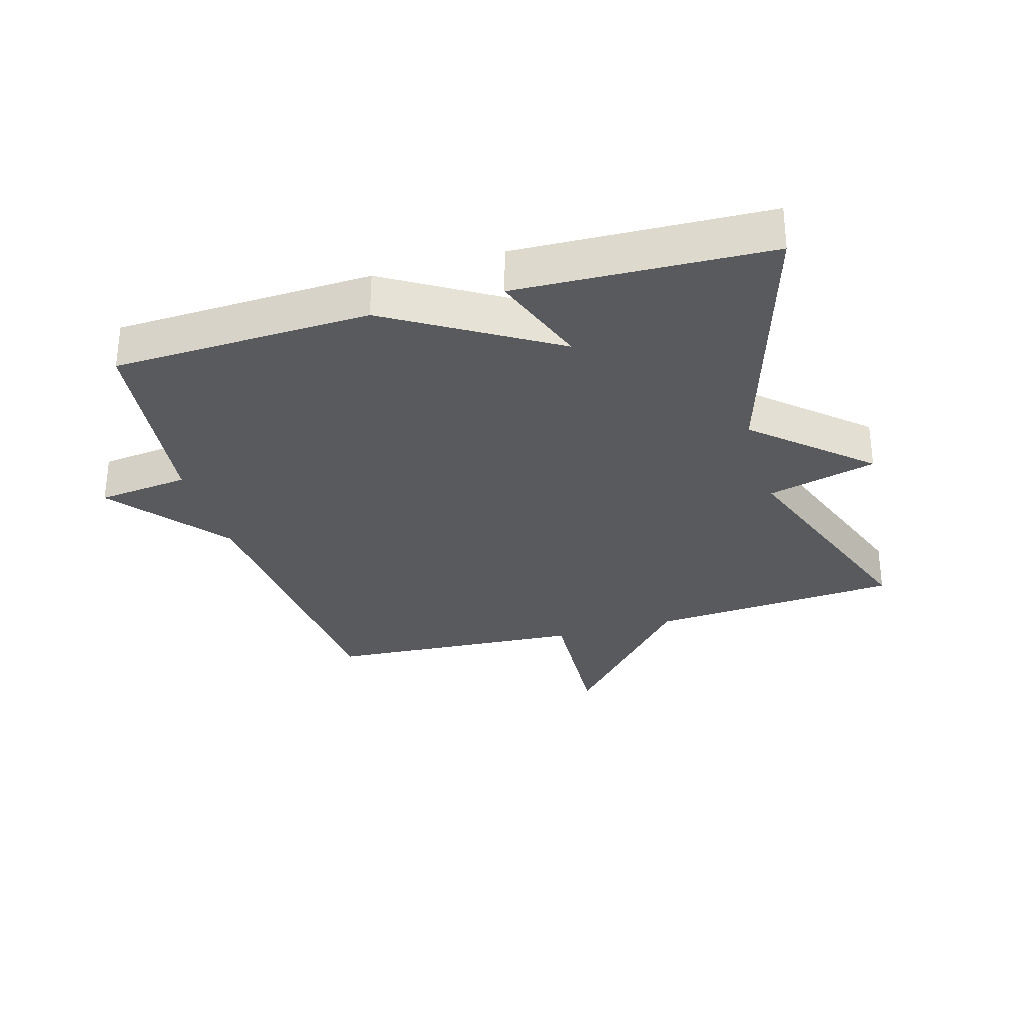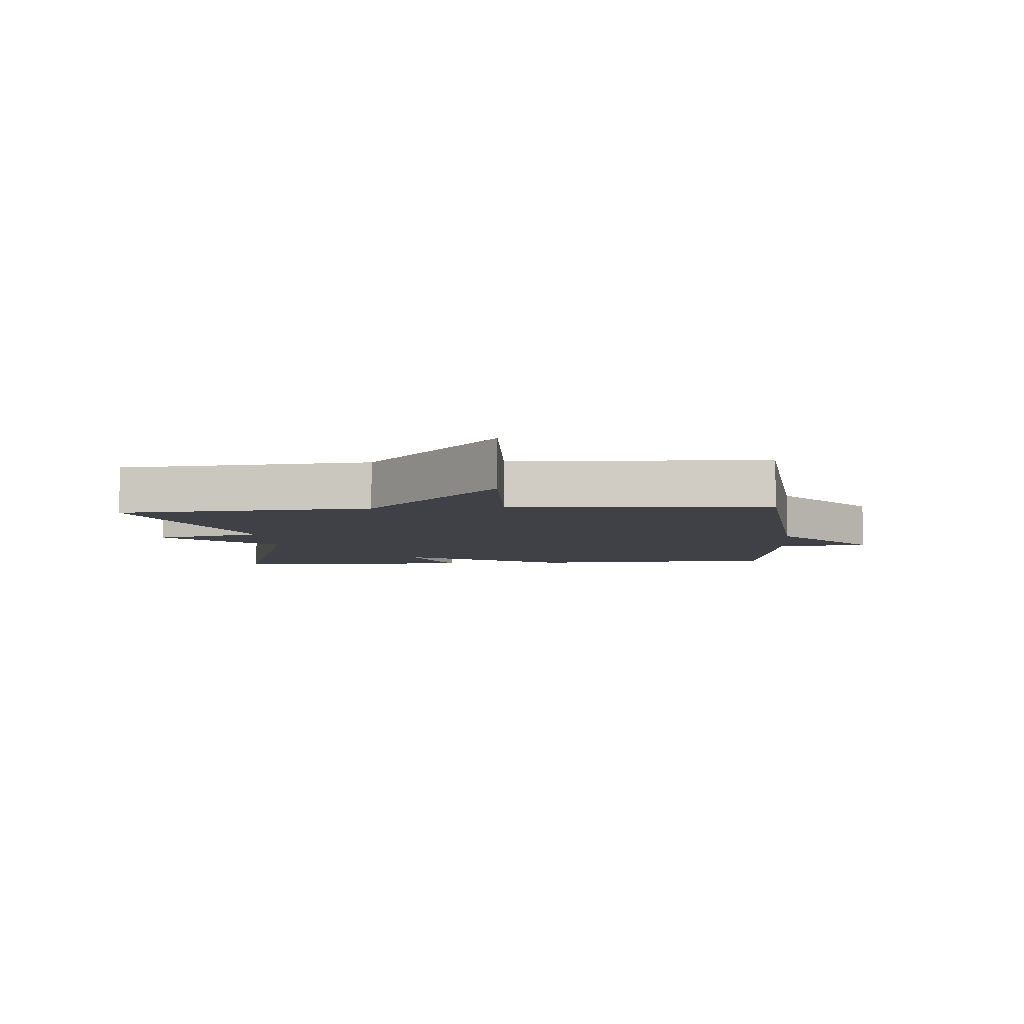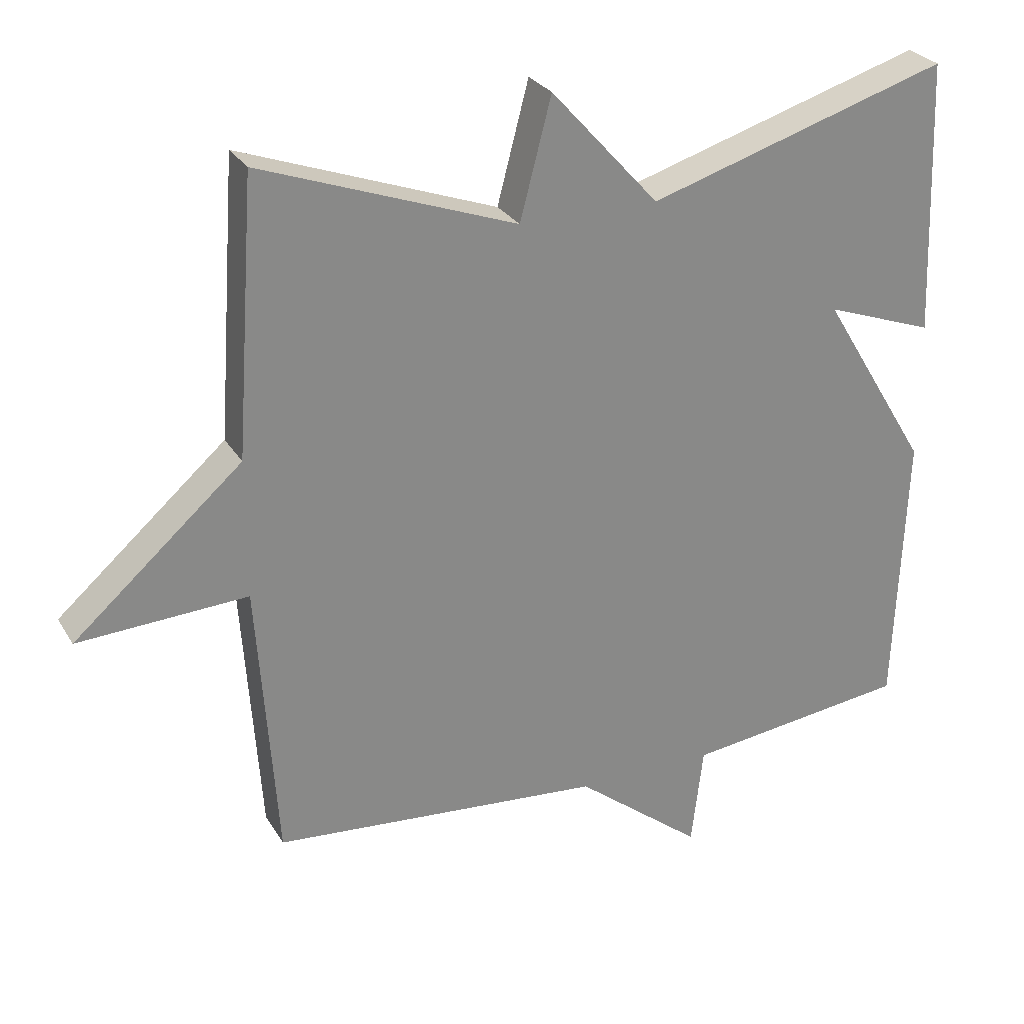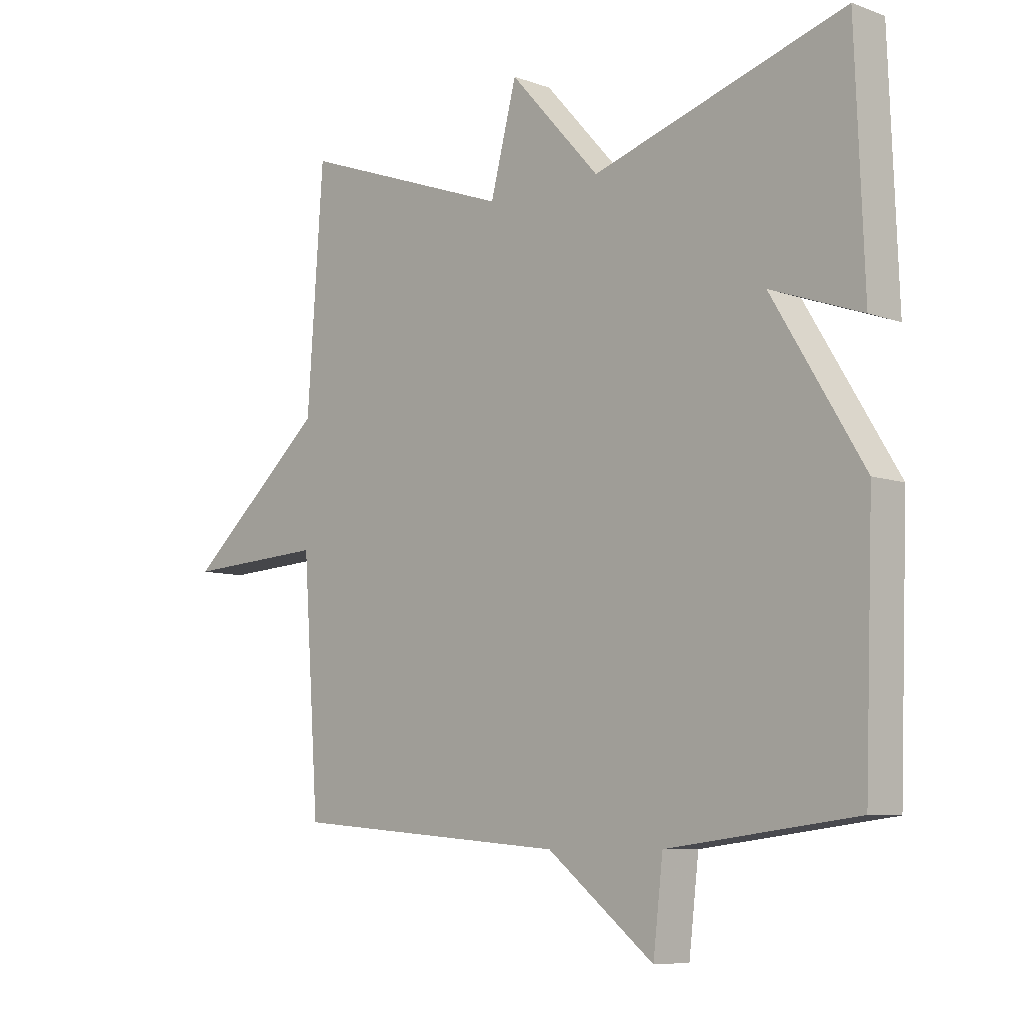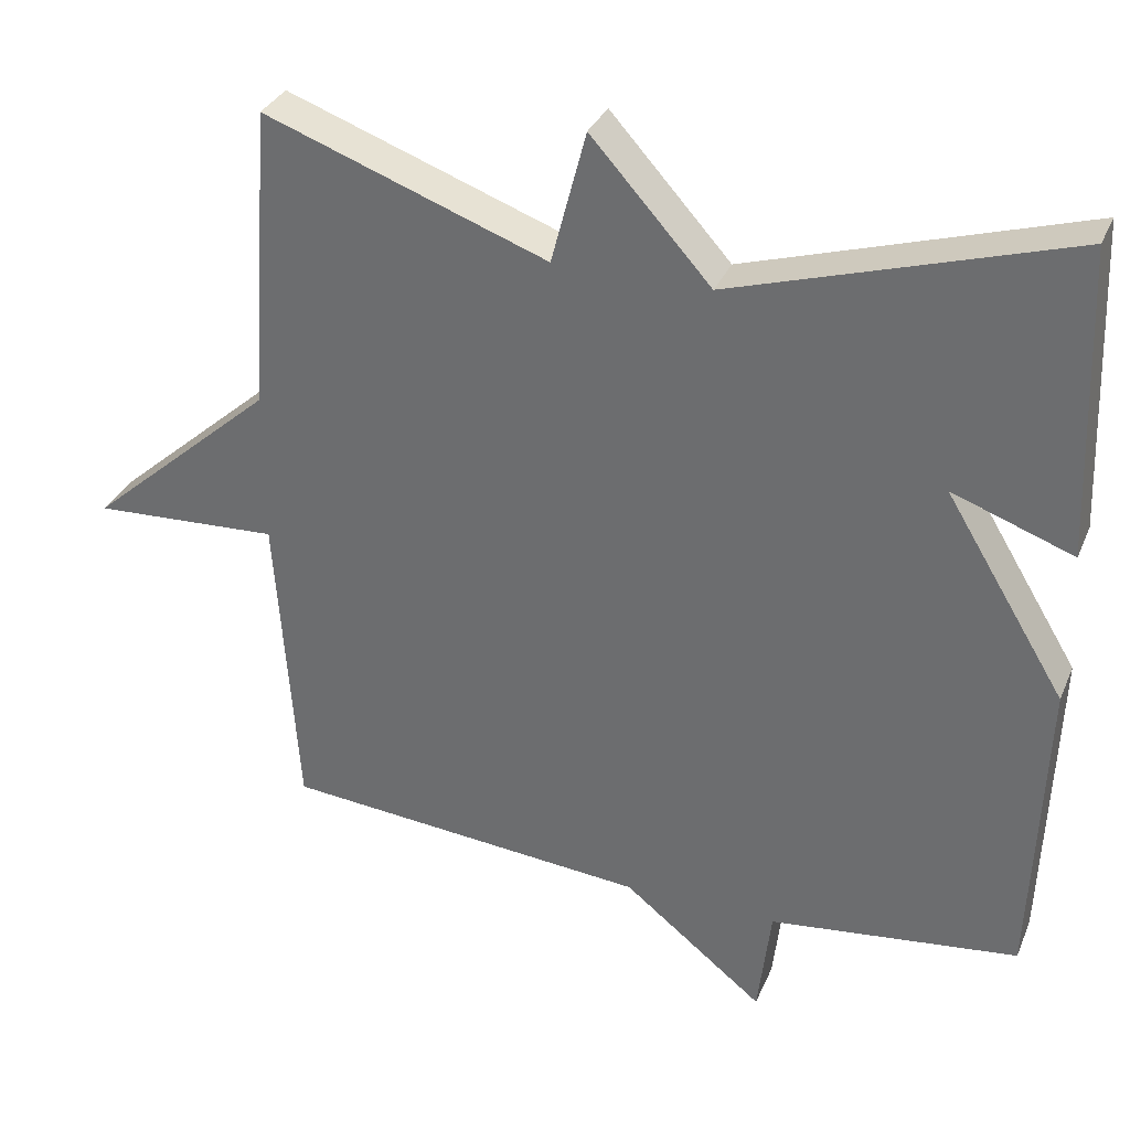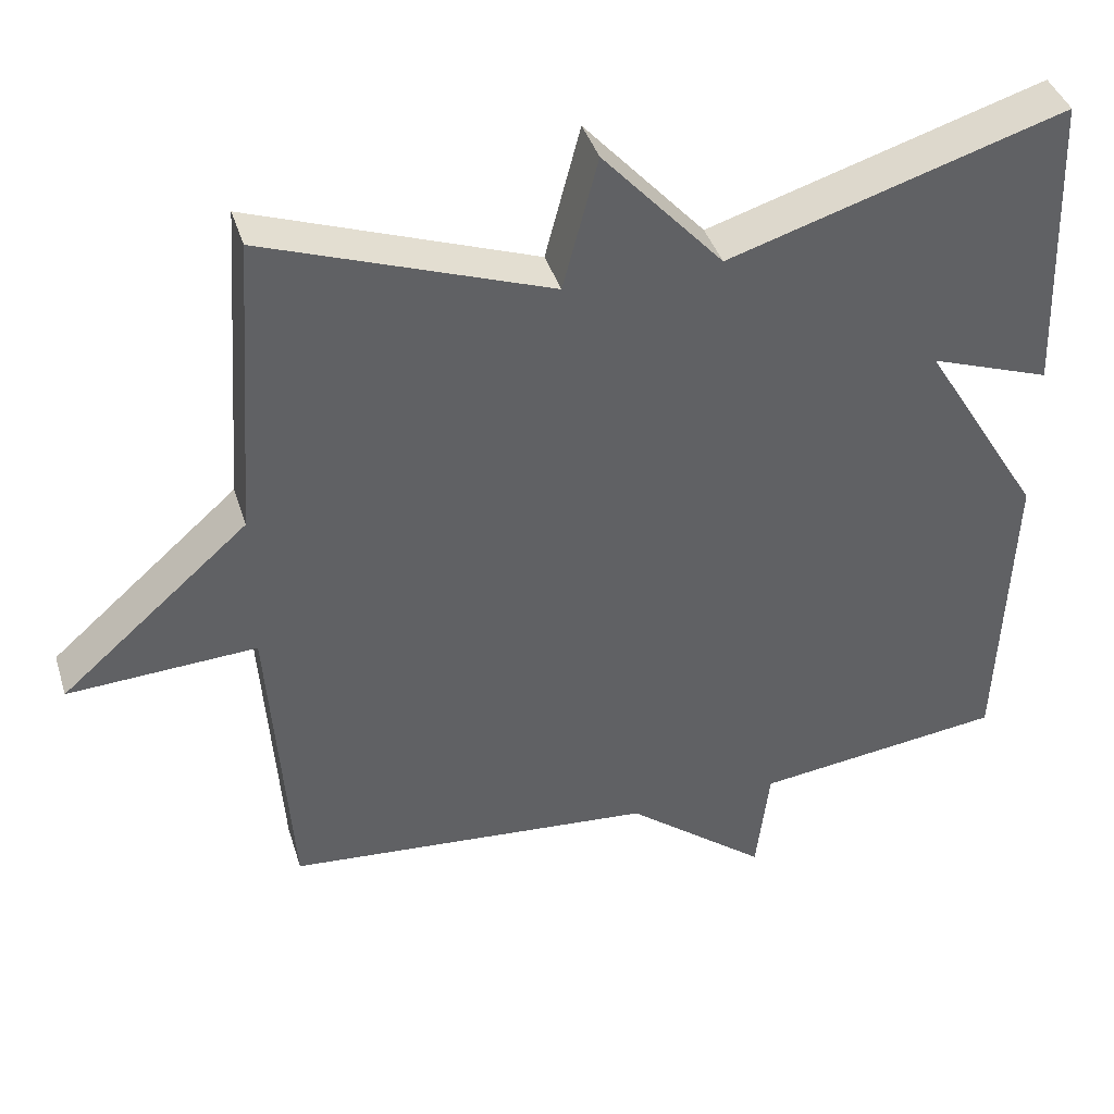
<metadata>
{"format":"obj","ext":"obj","renderer":"f3d","projection":"perspective","resolution":1024,"background":"white","views":[{"elev":-30.6,"azim":-73.7,"up":"+Y"},{"elev":-6.0,"azim":94.9,"up":"+Y"},{"elev":27.5,"azim":155.1,"up":"+Z"},{"elev":-7.9,"azim":-135.2,"up":"+Z"},{"elev":32.7,"azim":-159.3,"up":"+Z"},{"elev":40.4,"azim":163.2,"up":"+Z"}]}
</metadata>
<code>
v -0.5 0.07 -0.5
v -0.515 0.07 -0.096
v -0.359 0.07 0.16
v -0.515 0.07 0.104
v -0.5 0.07 0.5
v -0.067 0.07 0.367
v 0.088 0.07 0.539
v 0.133 0.07 0.367
v 0.5 0.07 0.5
v 0.528 0.07 0.105
v 0.771 0.07 -0.108
v 0.528 0.07 -0.095
v 0.5 0.07 -0.5
v 0.023 0.07 -0.54
v -0.16 0.07 -0.685
v -0.177 0.07 -0.54
v -0.5 0 -0.5
v -0.515 0 -0.096
v -0.359 0 0.16
v -0.515 0 0.104
v -0.5 0 0.5
v -0.067 0 0.367
v 0.088 0 0.539
v 0.133 0 0.367
v 0.5 0 0.5
v 0.528 0 0.105
v 0.771 0 -0.108
v 0.528 0 -0.095
v 0.5 0 -0.5
v 0.023 0 -0.54
v -0.16 0 -0.685
v -0.177 0 -0.54
f 14 15 16
f 1 2 3
f 16 1 3
f 14 16 3
f 13 14 3
f 12 13 3
f 10 11 12 3
f 8 9 10 3
f 6 7 8
f 6 8 3 4
f 4 5 6
f 32 31 30
f 19 18 17
f 19 17 32
f 19 32 30
f 19 30 29
f 19 29 28
f 19 28 27 26
f 19 26 25 24
f 24 23 22
f 20 19 24 22
f 22 21 20
f 1 17 18 2
f 2 18 19 3
f 3 19 20 4
f 4 20 21 5
f 5 21 22 6
f 6 22 23 7
f 7 23 24 8
f 8 24 25 9
f 9 25 26 10
f 10 26 27 11
f 11 27 28 12
f 12 28 29 13
f 13 29 30 14
f 14 30 31 15
f 15 31 32 16
f 16 32 17 1

</code>
